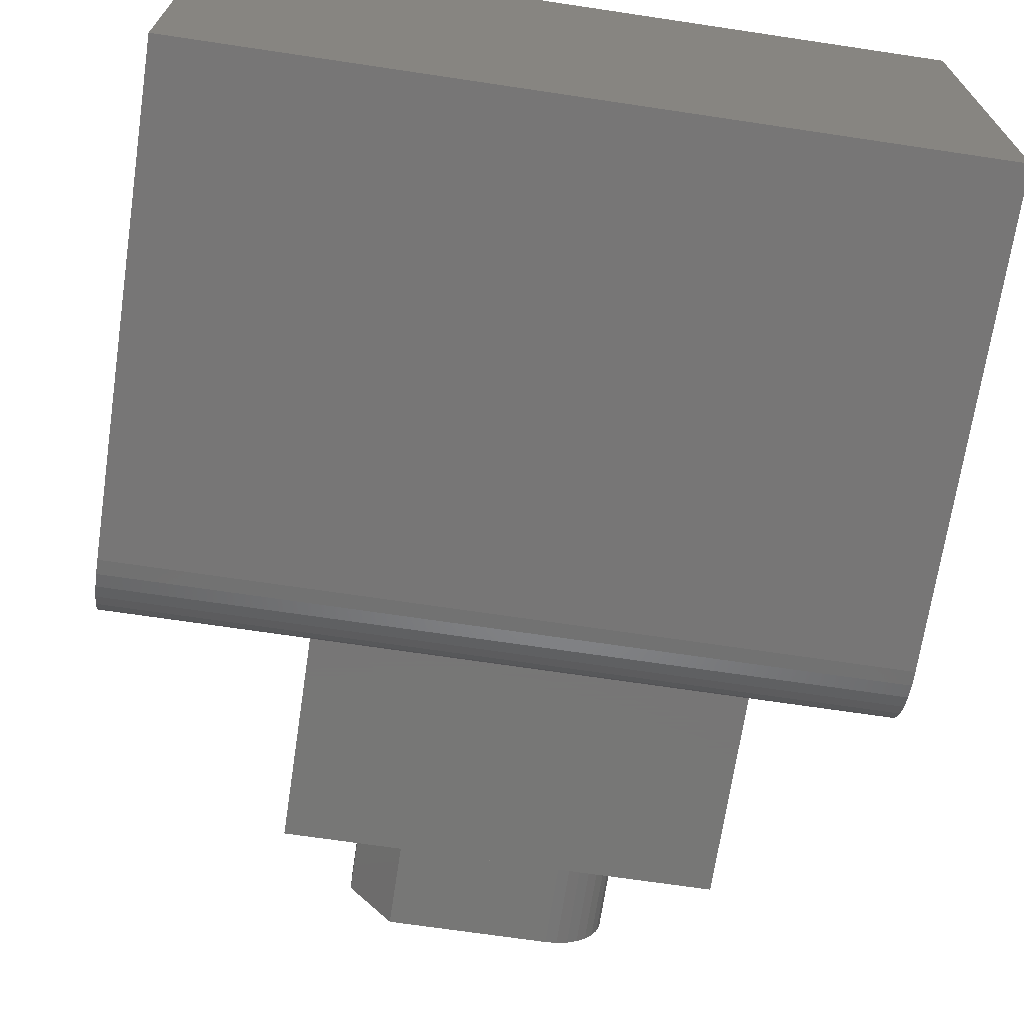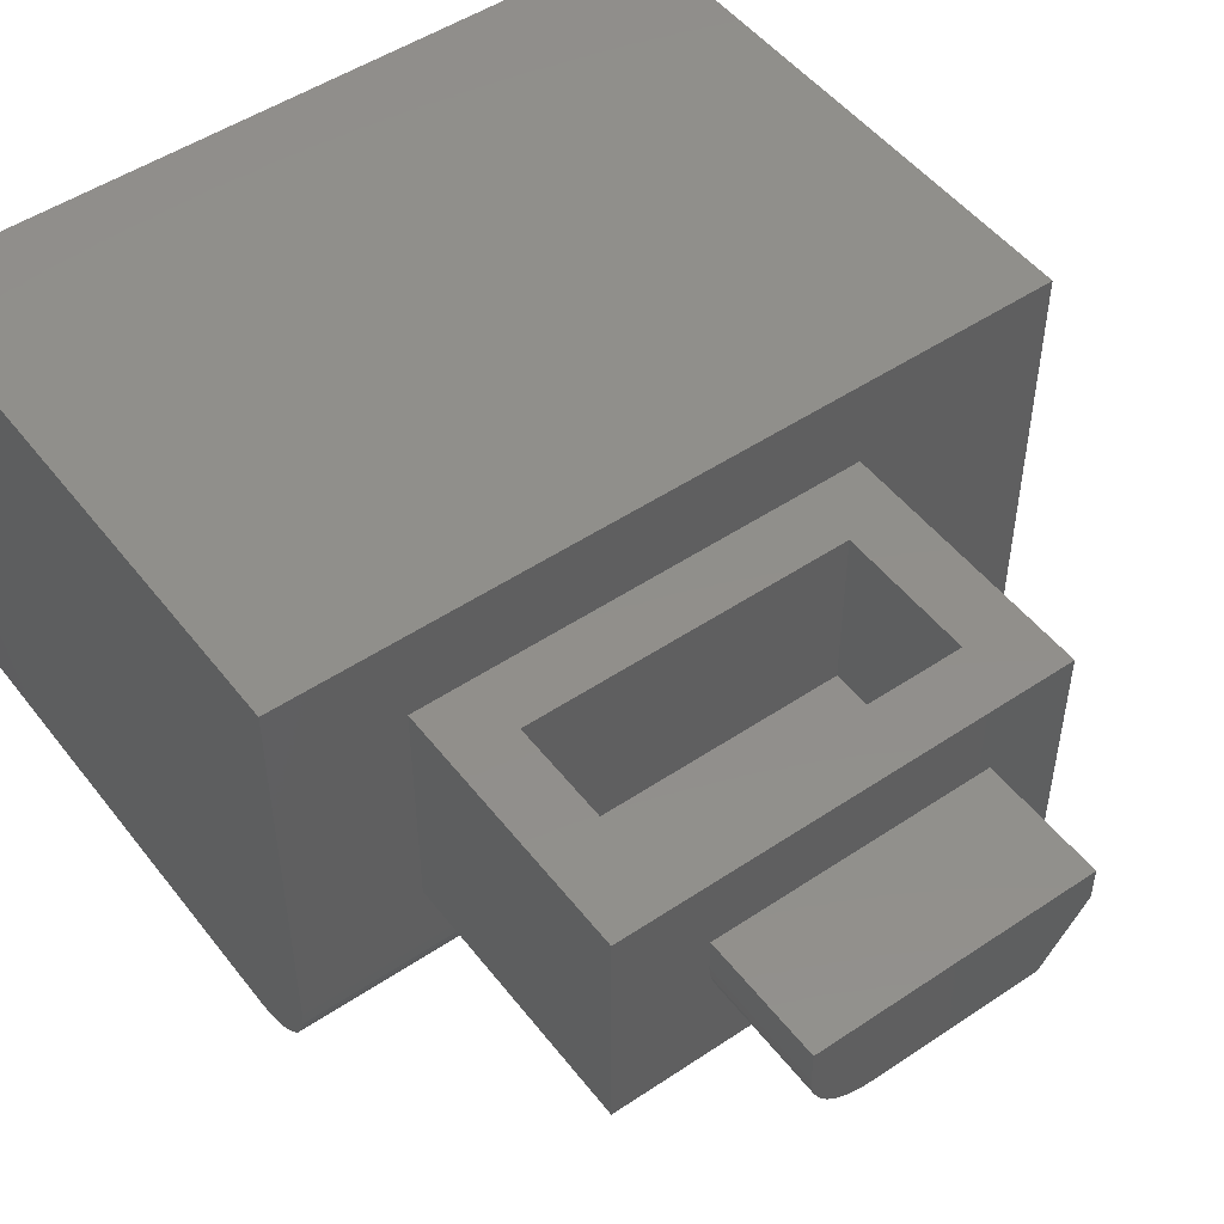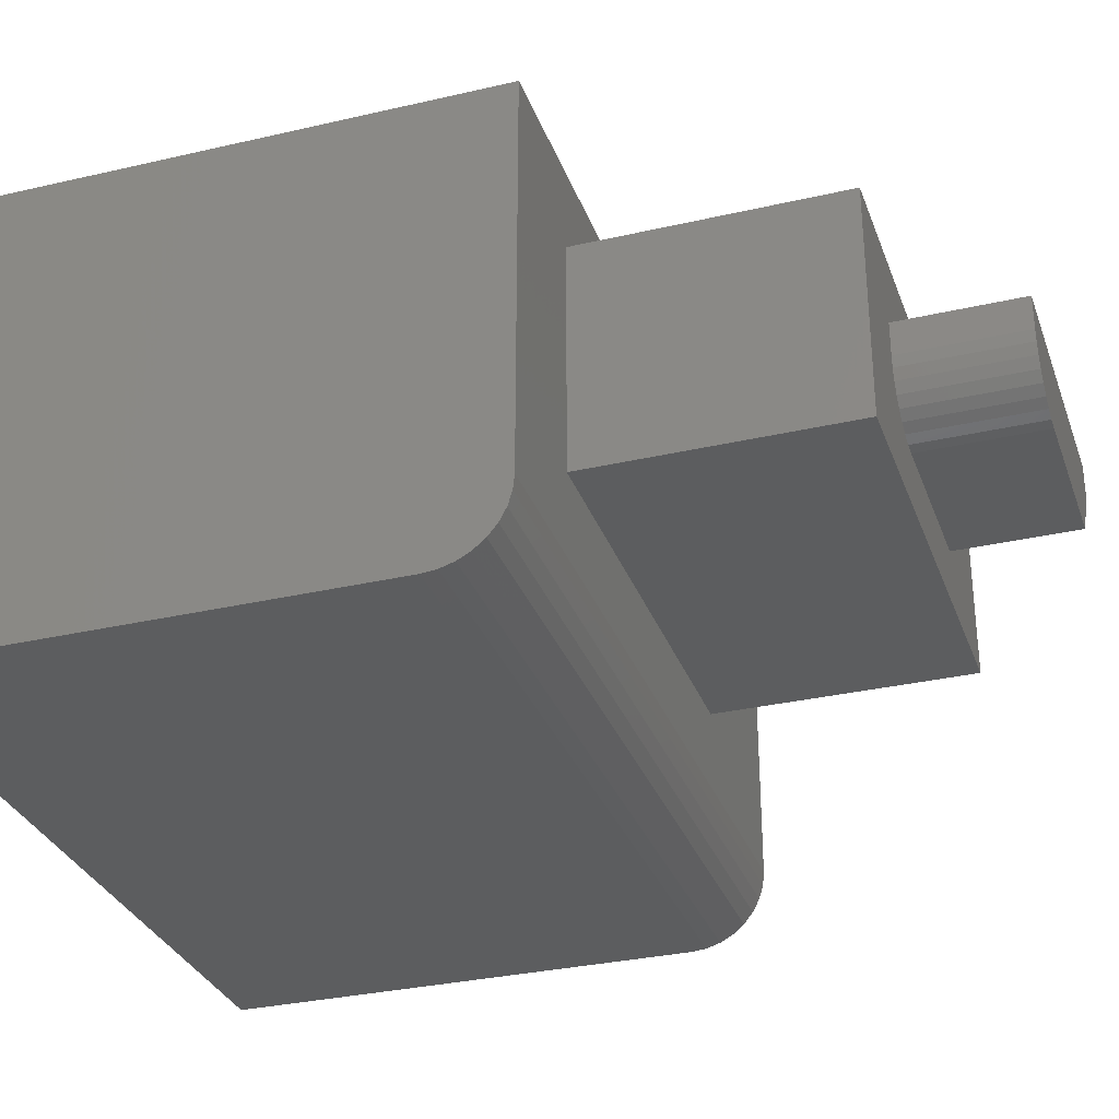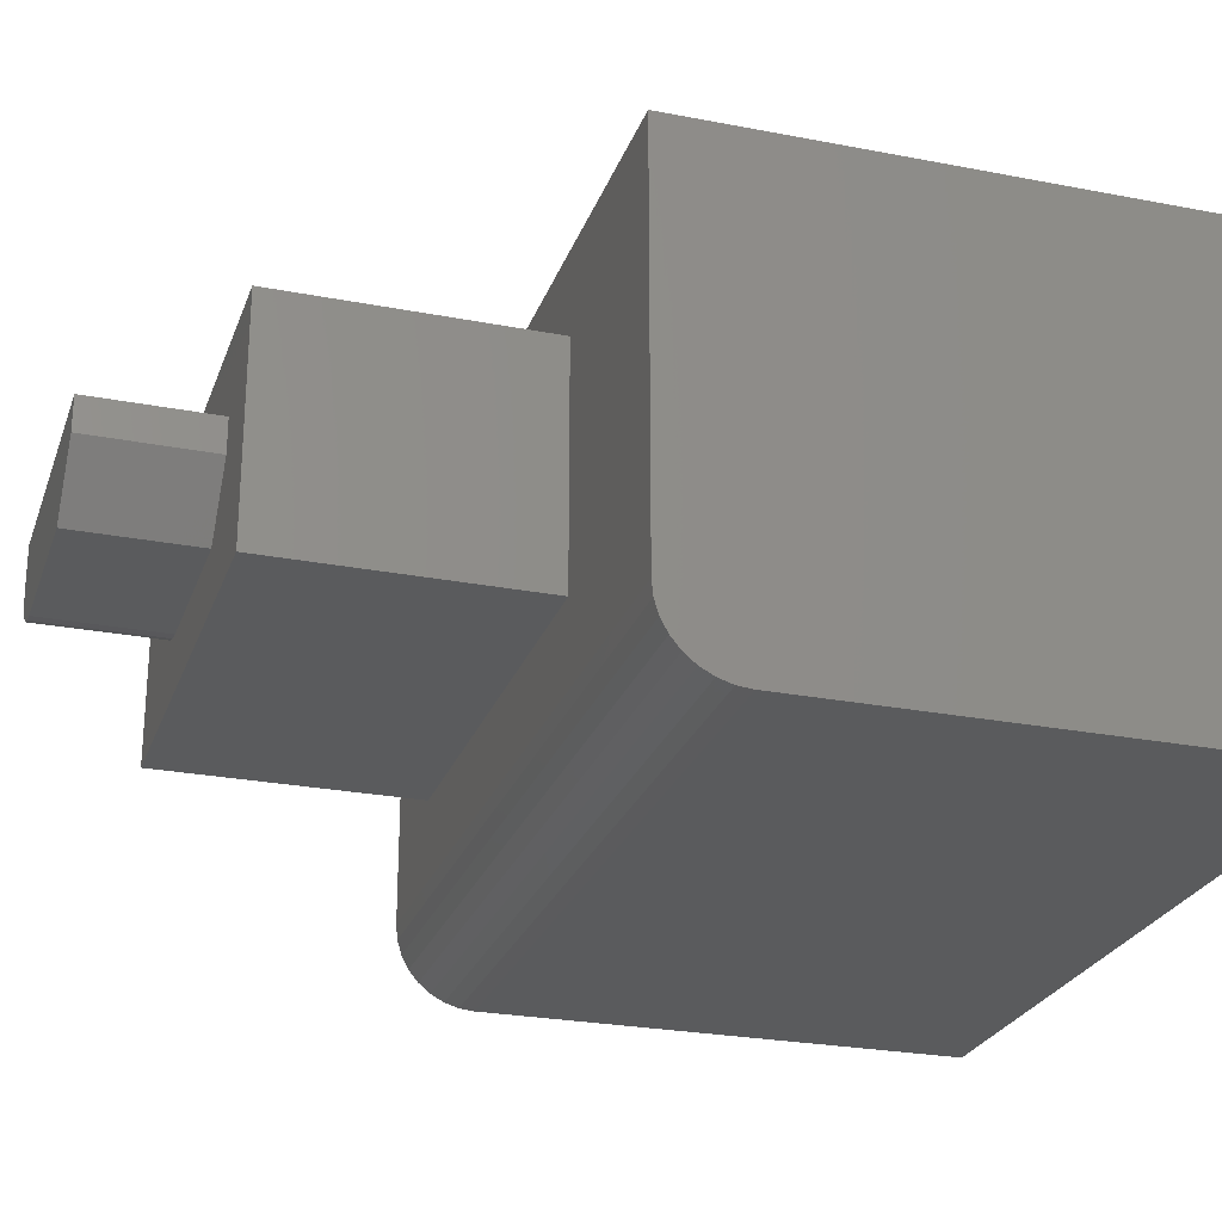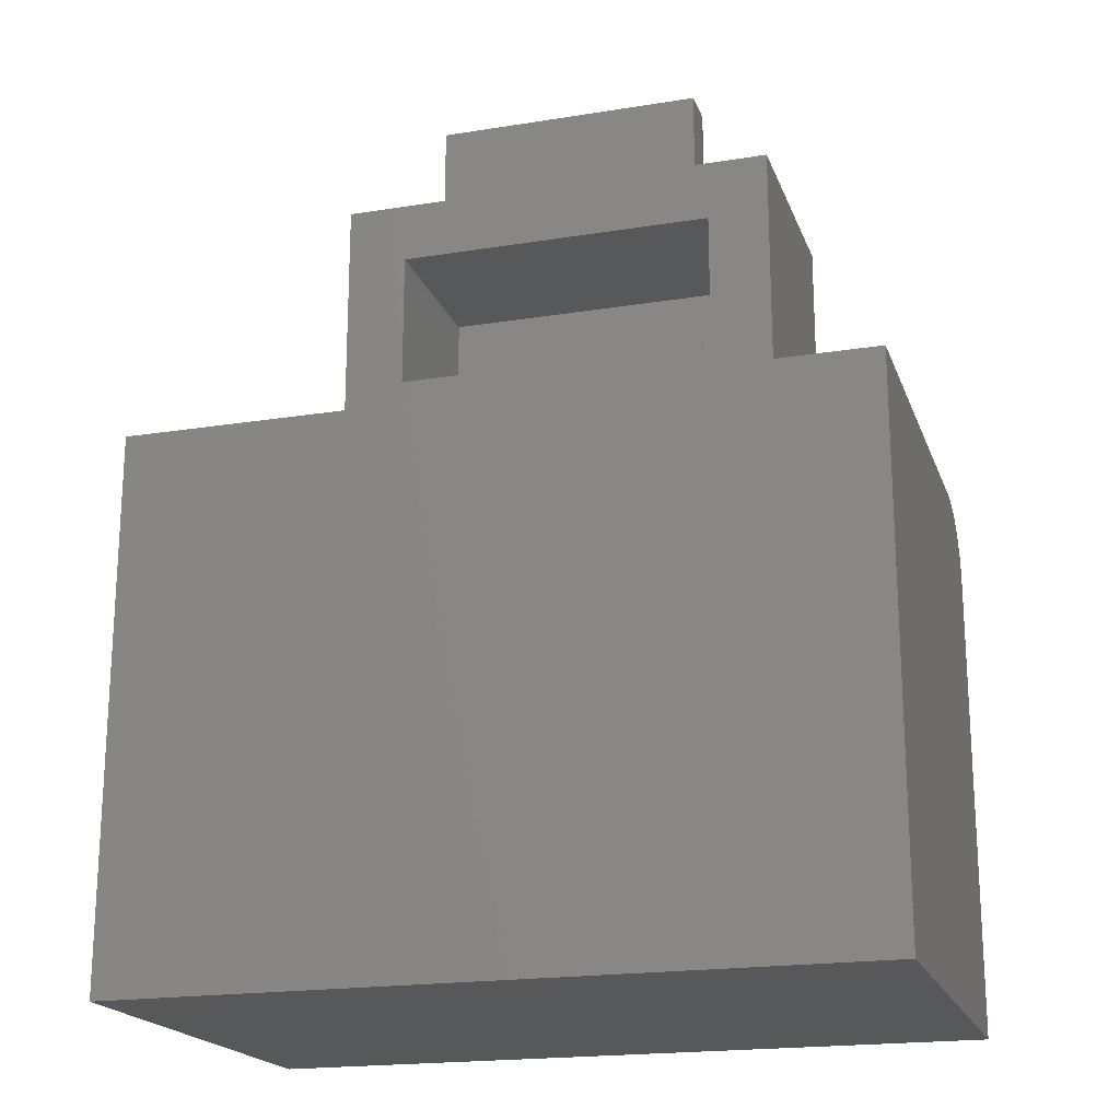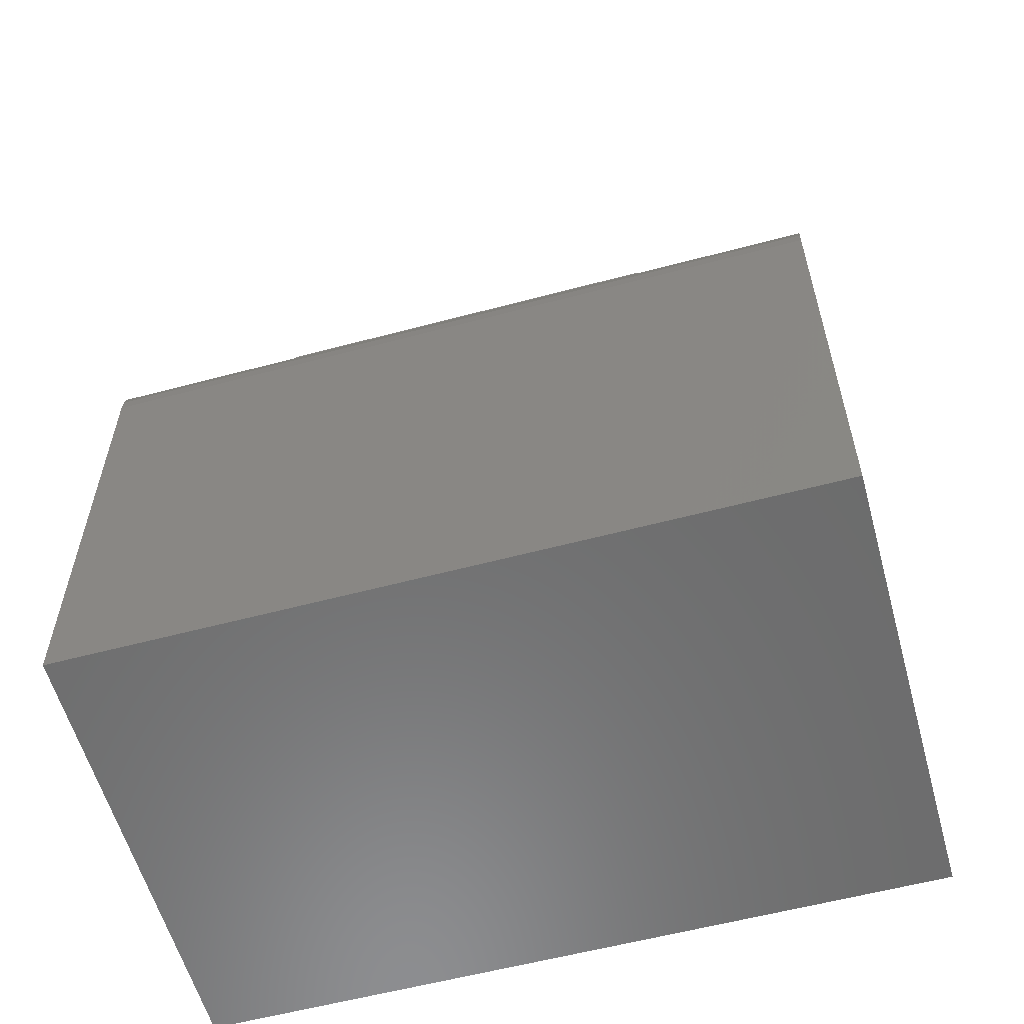
<metadata>
{"format":"stl","ext":"stl","renderer":"f3d","projection":"perspective","resolution":1024,"background":"white","views":[{"elev":-69.1,"azim":171.5,"up":"+Y"},{"elev":49.9,"azim":-36.4,"up":"+Y"},{"elev":-31.4,"azim":-71.8,"up":"+Y"},{"elev":-25.5,"azim":72.7,"up":"+Y"},{"elev":-19.5,"azim":-163.3,"up":"+Z"},{"elev":-58.3,"azim":15.4,"up":"+Z"}]}
</metadata>
<code>
# stl→obj: 90 verts, 168 faces
v 0.1016 0.03906 0.75
v 0.1016 0.07426 0.75
v -0.1797 0.07426 0.75
v -0.1797 0.03906 0.75
v -0.1785 0.02687 0.75
v -0.1749 0.01514 0.75
v -0.1692 0.004339 0.75
v -0.1614 -0.005132 0.75
v -0.1519 -0.0129 0.75
v -0.1411 -0.01868 0.75
v -0.1294 -0.02224 0.75
v -0.1172 -0.02344 0.75
v 0.05469 -0.02344 0.75
v -0.1172 -0.02344 0.625
v 0.05469 -0.02344 0.625
v -0.1797 0.07426 0.625
v -0.1797 0.03906 0.625
v -0.2734 -0.08594 0.625
v 0.1797 -0.08594 0.625
v -0.1294 -0.02224 0.625
v -0.1411 -0.01868 0.625
v -0.1519 -0.0129 0.625
v -0.1614 -0.005132 0.625
v -0.1692 0.004339 0.625
v -0.1749 0.01514 0.625
v -0.1785 0.02687 0.625
v -0.2734 0.1525 0.625
v 0.1016 0.07426 0.625
v 0.1797 0.1525 0.625
v 0.1016 0.03906 0.625
v -0.2109 0.1525 0.5625
v -0.2734 0.1525 0.3594
v -0.2109 0.1525 0.4219
v 0.1797 0.1525 0.3594
v 0.1172 0.1525 0.4219
v 0.1172 0.1525 0.5625
v 0.1172 -0.02344 0.5625
v 0.1172 -0.02344 0.4219
v -0.2109 -0.02344 0.5625
v -0.2109 -0.02344 0.4219
v -0.3359 -0.1797 -0.1562
v 0.3203 -0.1797 -0.1562
v -0.3359 0.1797 -0.1562
v 0.3203 0.1797 -0.1562
v -0.3359 0.1797 0.2944
v 0.3203 0.1797 0.2944
v 0.3203 -0.17 0.2932
v 0.3203 -0.1641 0.2944
v 0.3203 -0.1671 0.2941
v 0.3203 -0.1797 0.2788
v 0.3203 -0.1794 0.2818
v 0.3203 -0.1785 0.2848
v 0.3203 -0.1771 0.2875
v 0.3203 -0.1751 0.2898
v 0.3203 -0.1727 0.2918
v -0.3359 -0.1641 0.2944
v -0.3359 -0.1785 0.2848
v -0.3359 -0.1794 0.2818
v -0.3359 -0.1797 0.2788
v -0.3359 -0.1671 0.2941
v -0.3359 -0.17 0.2932
v -0.3359 -0.1727 0.2918
v -0.3359 -0.1751 0.2898
v -0.3359 -0.1771 0.2875
v -0.2734 -0.08594 0.3594
v 0.1797 -0.08594 0.3594
v -0.3984 -0.2422 -0.2188
v 0.3828 -0.2422 -0.2188
v -0.3984 -0.2422 0.2788
v 0.3828 -0.2422 0.2788
v -0.3984 -0.2407 0.294
v -0.3984 -0.2362 0.3087
v -0.3984 -0.229 0.3222
v -0.3984 -0.2193 0.334
v -0.3984 -0.2075 0.3437
v -0.3984 -0.194 0.351
v -0.3984 -0.1793 0.3554
v -0.3984 -0.1641 0.3569
v -0.3984 0.2422 0.3569
v -0.3984 0.2422 -0.2188
v 0.3828 -0.1641 0.3569
v 0.3828 0.2422 0.3569
v 0.3828 -0.1793 0.3554
v 0.3828 -0.194 0.351
v 0.3828 -0.2075 0.3437
v 0.3828 -0.2193 0.334
v 0.3828 -0.229 0.3222
v 0.3828 -0.2362 0.3087
v 0.3828 -0.2407 0.294
v 0.3828 0.2422 -0.2188
f 1 2 3
f 1 3 4
f 1 4 5
f 1 5 6
f 1 6 7
f 1 7 8
f 1 8 9
f 1 9 10
f 1 10 11
f 1 11 12
f 1 12 13
f 12 14 13
f 13 14 15
f 16 17 3
f 3 17 4
f 18 19 15
f 18 15 14
f 18 14 20
f 18 20 21
f 18 21 22
f 18 22 23
f 18 23 24
f 18 24 25
f 18 25 26
f 27 18 26
f 27 26 17
f 27 17 16
f 27 16 28
f 27 28 29
f 29 28 19
f 19 28 30
f 19 30 15
f 14 12 20
f 20 12 11
f 20 11 21
f 21 11 10
f 21 10 22
f 22 10 9
f 22 9 23
f 23 9 8
f 23 8 24
f 24 8 7
f 24 7 25
f 25 7 6
f 25 6 26
f 26 6 5
f 26 5 17
f 17 5 4
f 30 28 1
f 1 28 2
f 13 15 1
f 1 15 30
f 2 28 3
f 3 28 16
f 27 31 32
f 32 31 33
f 32 33 34
f 34 33 35
f 34 35 29
f 29 35 36
f 29 36 27
f 27 36 31
f 37 36 38
f 38 36 35
f 31 39 33
f 33 39 40
f 33 40 35
f 35 40 38
f 31 36 39
f 39 36 37
f 39 37 40
f 40 37 38
f 41 42 43
f 43 42 44
f 45 43 46
f 46 43 44
f 46 47 48
f 47 49 48
f 46 44 42
f 46 42 50
f 46 50 51
f 46 51 52
f 46 52 53
f 46 53 54
f 46 54 55
f 46 55 47
f 48 56 46
f 46 56 45
f 57 45 56
f 43 45 57
f 43 57 58
f 43 58 59
f 43 59 41
f 60 61 62
f 60 62 63
f 60 63 64
f 60 64 57
f 60 57 56
f 59 50 41
f 41 50 42
f 54 62 55
f 55 62 61
f 55 61 47
f 47 61 60
f 47 60 49
f 49 60 56
f 49 56 48
f 62 54 63
f 63 54 53
f 63 53 64
f 64 53 52
f 64 52 57
f 57 52 51
f 57 51 58
f 58 51 50
f 58 50 59
f 65 32 66
f 66 32 34
f 32 65 27
f 27 65 18
f 66 34 19
f 19 34 29
f 18 65 19
f 19 65 66
f 67 68 69
f 69 68 70
f 69 71 72
f 69 72 73
f 69 73 74
f 69 74 75
f 69 75 76
f 69 76 77
f 69 77 78
f 69 78 79
f 69 79 80
f 69 80 67
f 81 82 78
f 78 82 79
f 82 81 83
f 82 83 84
f 82 84 85
f 82 85 86
f 82 86 87
f 82 87 88
f 82 88 89
f 82 89 70
f 82 70 68
f 82 68 90
f 81 78 83
f 83 78 77
f 83 77 84
f 84 77 76
f 84 76 85
f 85 76 75
f 85 75 86
f 86 75 74
f 86 74 87
f 87 74 73
f 87 73 88
f 88 73 72
f 88 72 89
f 89 72 71
f 89 71 70
f 70 71 69
f 80 79 90
f 90 79 82
f 67 80 68
f 68 80 90

</code>
